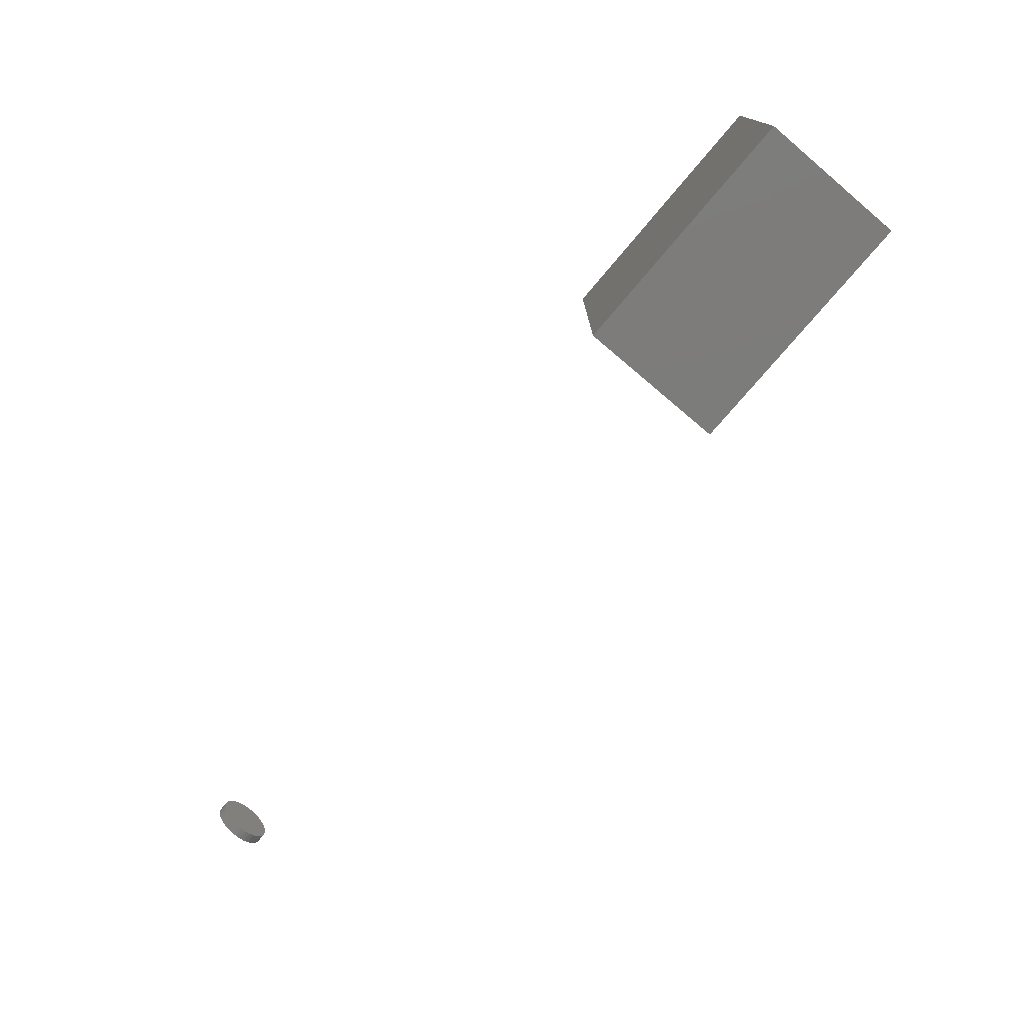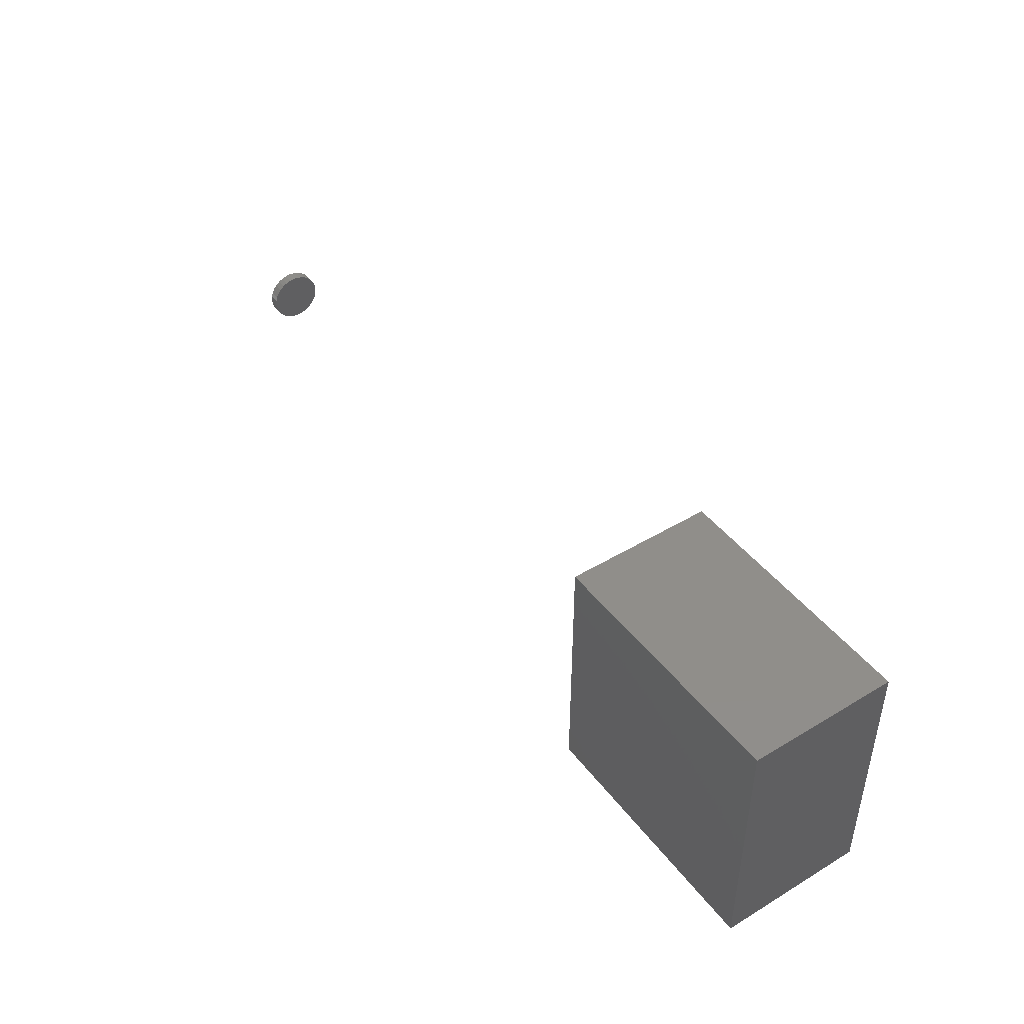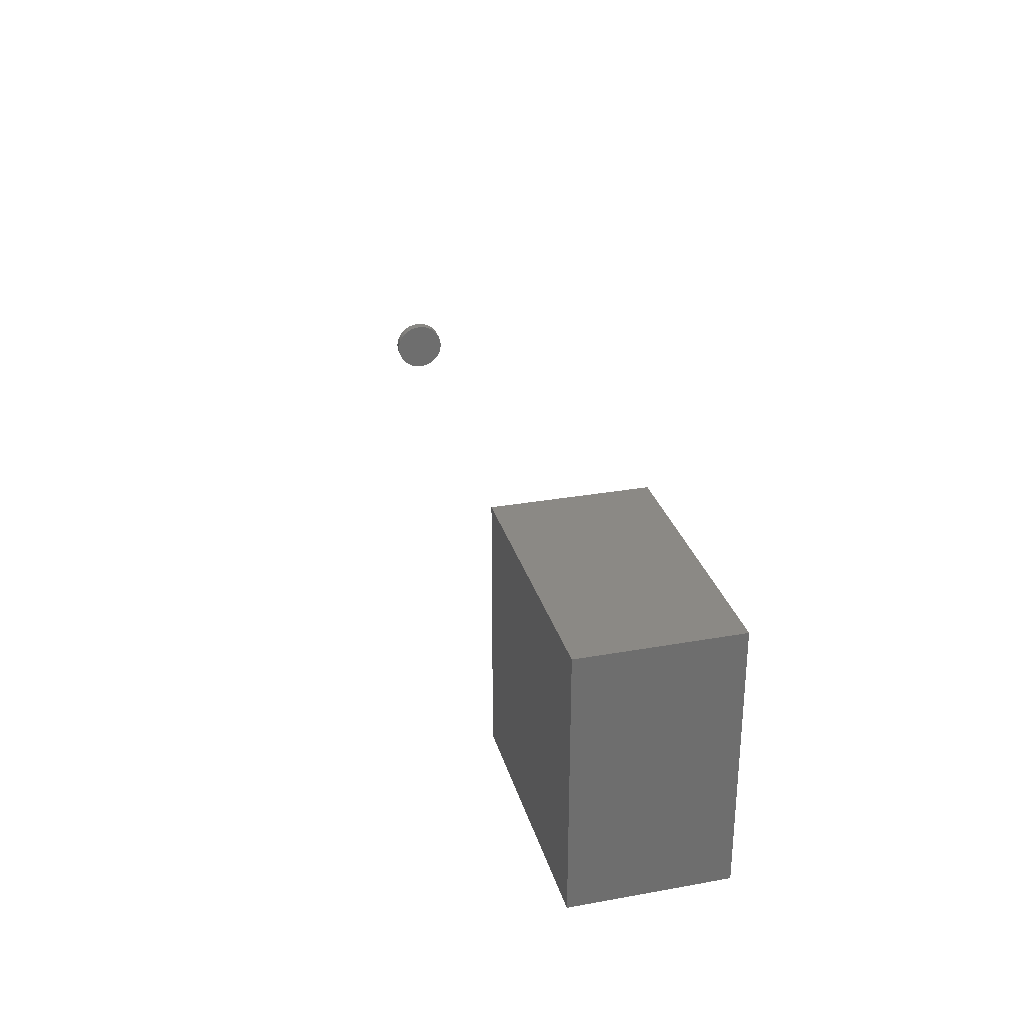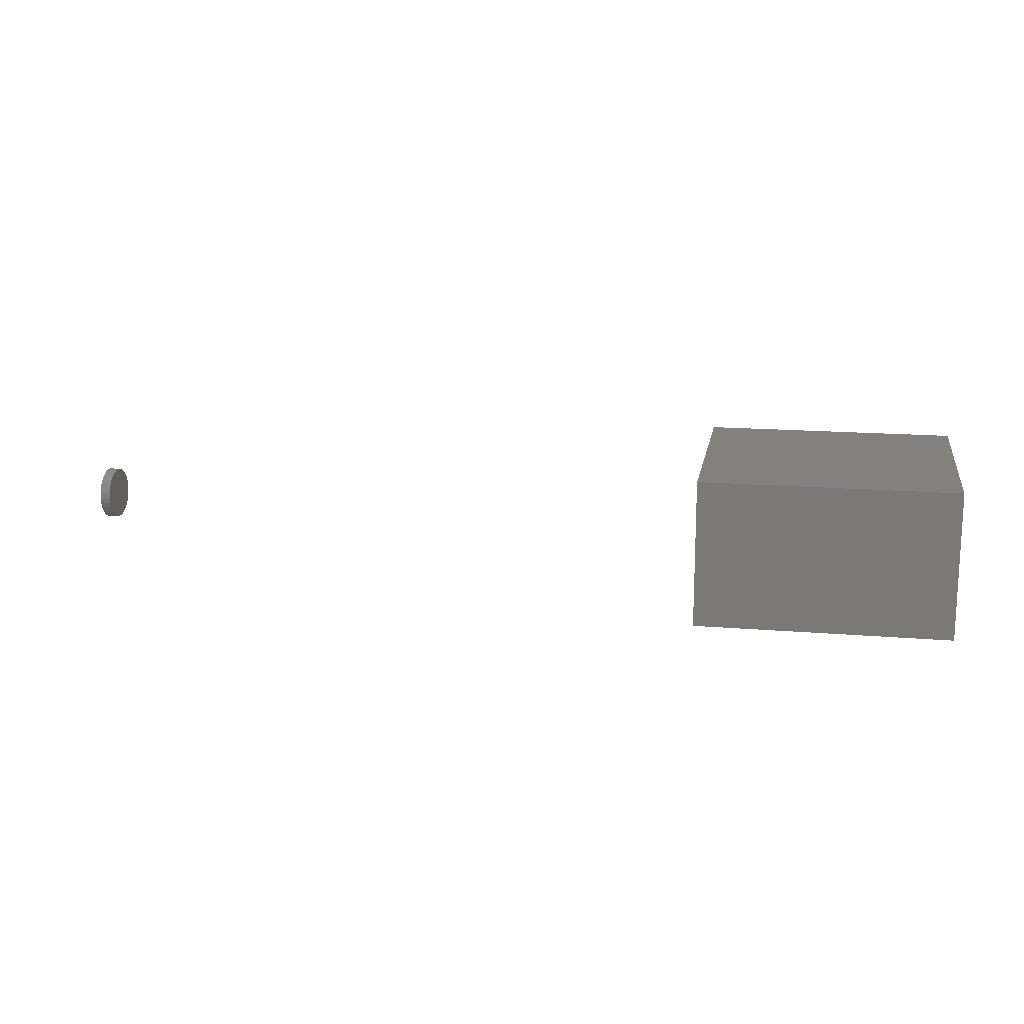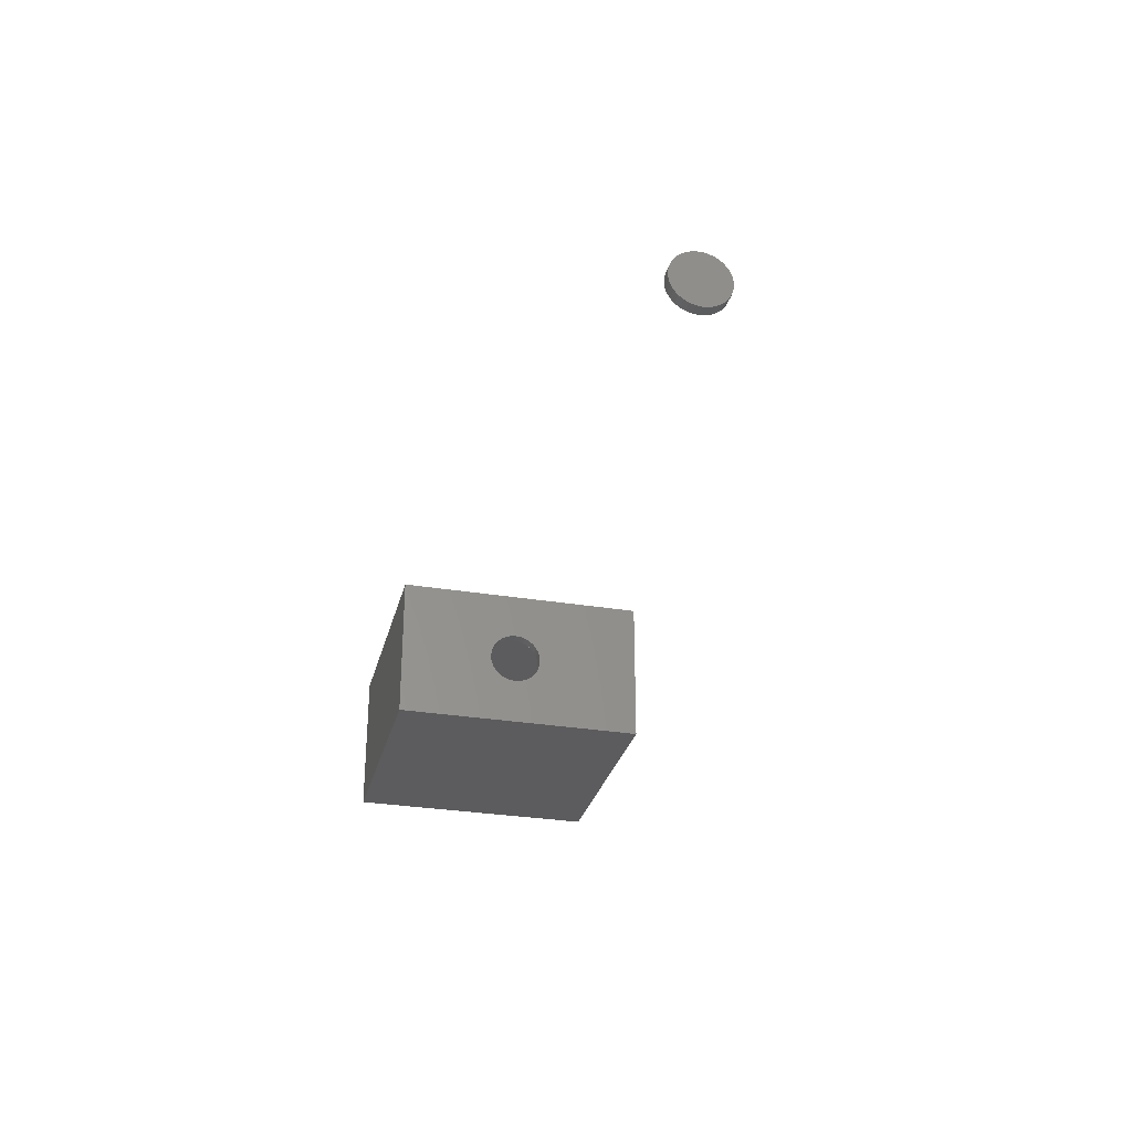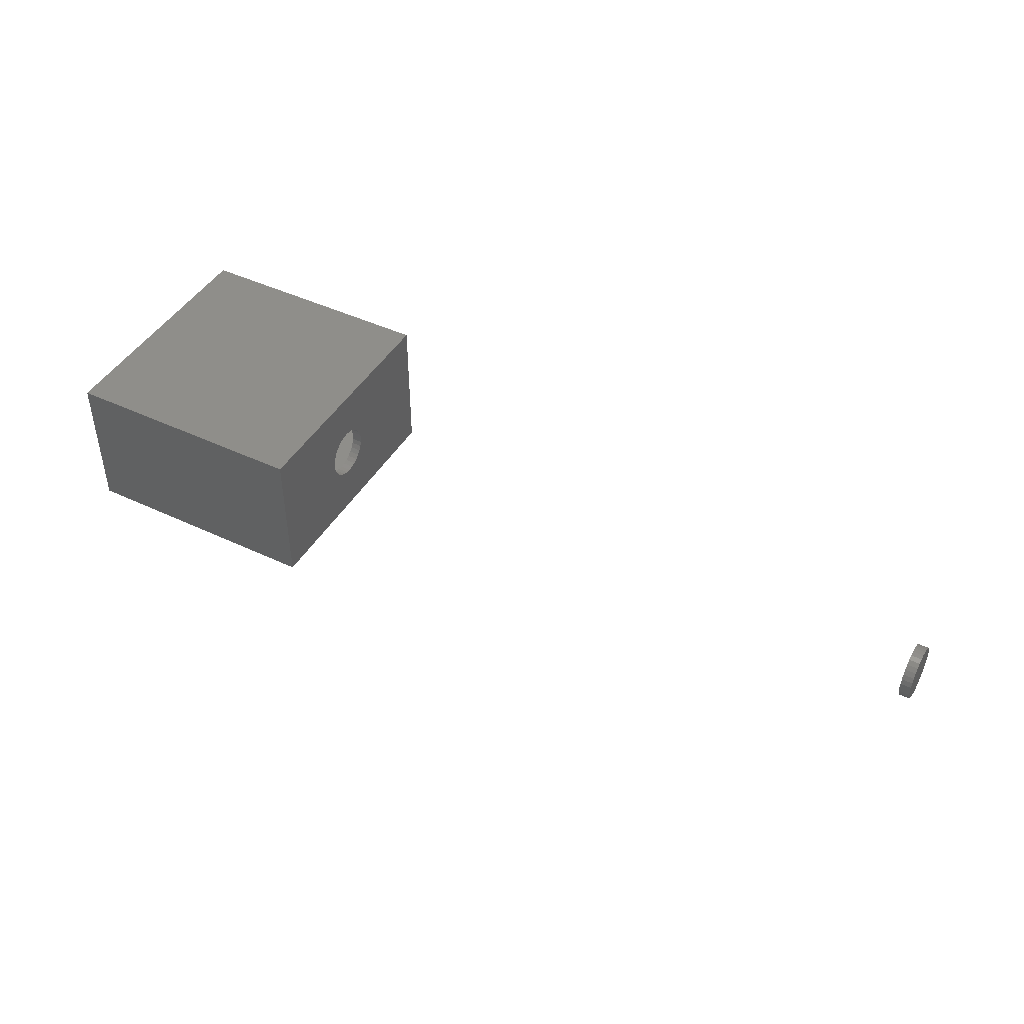
<metadata>
{"format":"stl","ext":"stl","renderer":"f3d","projection":"perspective","resolution":1024,"background":"white","views":[{"elev":-75.4,"azim":-130.2,"up":"+Y"},{"elev":44.8,"azim":-124.9,"up":"+Y"},{"elev":29.2,"azim":-104.9,"up":"+Y"},{"elev":15.2,"azim":-169.9,"up":"+Z"},{"elev":-29.6,"azim":76.3,"up":"+Z"},{"elev":44.6,"azim":28.8,"up":"+Z"}]}
</metadata>
<code>
# stl→obj: 144 verts, 280 faces
v 0.0625 0.004112 0.07442
v 0.07031 0.0002614 0.07405
v 0.0625 0.0002614 0.07405
v 0.07031 -0.003441 0.07292
v 0.0625 -0.003441 0.07292
v 0.07031 -0.006853 0.0711
v 0.0625 -0.006853 0.0711
v 0.07031 -0.009844 0.06864
v 0.0625 -0.009844 0.06864
v 0.07031 -0.0123 0.06565
v 0.0625 -0.0123 0.06565
v 0.07031 -0.01412 0.06224
v 0.0625 -0.01412 0.06224
v 0.07031 -0.01525 0.05854
v 0.0625 -0.01525 0.05854
v 0.07031 -0.01562 0.05469
v 0.0625 -0.01562 0.05469
v 0.07031 0.004112 0.07442
v 0.0625 0.007962 0.07405
v 0.07031 0.007962 0.07405
v 0.0625 0.01166 0.07292
v 0.07031 0.01166 0.07292
v 0.0625 0.01508 0.0711
v 0.07031 0.01508 0.0711
v 0.0625 0.01807 0.06864
v 0.07031 0.01807 0.06864
v 0.0625 0.02052 0.06565
v 0.07031 0.02052 0.06565
v 0.0625 0.02235 0.06224
v 0.07031 0.02235 0.06224
v 0.0625 0.02347 0.05854
v 0.07031 0.02347 0.05854
v 0.0625 0.02385 0.05469
v 0.07031 0.02385 0.05469
v 0.0625 0.004112 0.03495
v 0.07031 0.007962 0.03533
v 0.0625 0.007962 0.03533
v 0.07031 0.01166 0.03645
v 0.0625 0.01166 0.03645
v 0.07031 0.01508 0.03828
v 0.0625 0.01508 0.03828
v 0.07031 0.01807 0.04073
v 0.0625 0.01807 0.04073
v 0.07031 0.02052 0.04372
v 0.0625 0.02052 0.04372
v 0.07031 0.02235 0.04713
v 0.0625 0.02235 0.04713
v 0.07031 0.02347 0.05084
v 0.0625 0.02347 0.05084
v 0.07031 0.004112 0.03495
v 0.0625 0.0002614 0.03533
v 0.07031 0.0002614 0.03533
v 0.0625 -0.003441 0.03645
v 0.07031 -0.003441 0.03645
v 0.0625 -0.006853 0.03828
v 0.07031 -0.006853 0.03828
v 0.0625 -0.009844 0.04073
v 0.07031 -0.009844 0.04073
v 0.0625 -0.0123 0.04372
v 0.07031 -0.0123 0.04372
v 0.0625 -0.01412 0.04713
v 0.07031 -0.01412 0.04713
v 0.0625 -0.01525 0.05084
v 0.07031 -0.01525 0.05084
v 0.5547 -0.01562 0.05469
v 0.5625 -0.01562 0.05469
v 0.5547 -0.01525 0.05854
v 0.5625 -0.01525 0.05854
v 0.5547 -0.01412 0.06224
v 0.5625 -0.01412 0.06224
v 0.5547 -0.0123 0.06565
v 0.5625 -0.0123 0.06565
v 0.5547 -0.009844 0.06864
v 0.5625 -0.009844 0.06864
v 0.5547 -0.006853 0.0711
v 0.5625 -0.006853 0.0711
v 0.5547 -0.003441 0.07292
v 0.5625 -0.003441 0.07292
v 0.5547 0.0002614 0.07405
v 0.5625 0.0002614 0.07405
v 0.5547 0.004112 0.07442
v 0.5625 0.004112 0.07442
v 0.5547 0.007962 0.07405
v 0.5625 0.007962 0.07405
v 0.5547 0.01166 0.07292
v 0.5625 0.01166 0.07292
v 0.5547 0.01508 0.0711
v 0.5625 0.01508 0.0711
v 0.5547 0.01807 0.06864
v 0.5625 0.01807 0.06864
v 0.5547 0.02052 0.06565
v 0.5625 0.02052 0.06565
v 0.5547 0.02235 0.06224
v 0.5625 0.02235 0.06224
v 0.5547 0.02347 0.05854
v 0.5625 0.02347 0.05854
v 0.5547 0.02385 0.05469
v 0.5625 0.02385 0.05469
v 0.5547 0.02347 0.05084
v 0.5625 0.02347 0.05084
v 0.5547 0.02235 0.04713
v 0.5625 0.02235 0.04713
v 0.5547 0.02052 0.04372
v 0.5625 0.02052 0.04372
v 0.5547 0.01807 0.04073
v 0.5625 0.01807 0.04073
v 0.5547 0.01508 0.03828
v 0.5625 0.01508 0.03828
v 0.5547 0.01166 0.03645
v 0.5625 0.01166 0.03645
v 0.5547 0.007962 0.03533
v 0.5625 0.007962 0.03533
v 0.5547 0.004112 0.03495
v 0.5625 0.004112 0.03495
v 0.5547 0.0002614 0.03533
v 0.5625 0.0002614 0.03533
v 0.5547 -0.003441 0.03645
v 0.5625 -0.003441 0.03645
v 0.5547 -0.006853 0.03828
v 0.5625 -0.006853 0.03828
v 0.5547 -0.009844 0.04073
v 0.5625 -0.009844 0.04073
v 0.5547 -0.0123 0.04372
v 0.5625 -0.0123 0.04372
v 0.5547 -0.01412 0.04713
v 0.5625 -0.01412 0.04713
v 0.5547 -0.01525 0.05084
v 0.5625 -0.01525 0.05084
v 0.07031 0.1016 0.1094
v 0.07031 -0.08594 0.1094
v 0.07031 0.1016 0
v 0.07031 -0.08594 0
v 0.0625 -0.07812 0.007812
v 0.0625 -0.07812 0.1016
v 0.0625 0.09375 0.007812
v 0.0625 0.09375 0.1016
v -0.1094 -0.07812 0.007812
v -0.1094 0.09375 0.007812
v -0.1094 -0.07812 0.1016
v -0.1094 0.09375 0.1016
v -0.1172 -0.08594 0.1094
v -0.1172 0.1016 0.1094
v -0.1172 -0.08594 0
v -0.1172 0.1016 0
f 1 2 3
f 3 2 4
f 3 4 5
f 5 4 6
f 5 6 7
f 7 6 8
f 7 8 9
f 9 8 10
f 9 10 11
f 11 10 12
f 11 12 13
f 13 12 14
f 13 14 15
f 15 14 16
f 15 16 17
f 2 1 18
f 18 1 19
f 18 19 20
f 20 19 21
f 20 21 22
f 22 21 23
f 22 23 24
f 24 23 25
f 24 25 26
f 26 25 27
f 26 27 28
f 28 27 29
f 28 29 30
f 30 29 31
f 30 31 32
f 32 31 33
f 32 33 34
f 35 36 37
f 37 36 38
f 37 38 39
f 39 38 40
f 39 40 41
f 41 40 42
f 41 42 43
f 43 42 44
f 43 44 45
f 45 44 46
f 45 46 47
f 47 46 48
f 47 48 49
f 49 48 34
f 49 34 33
f 36 35 50
f 50 35 51
f 50 51 52
f 52 51 53
f 52 53 54
f 54 53 55
f 54 55 56
f 56 55 57
f 56 57 58
f 58 57 59
f 58 59 60
f 60 59 61
f 60 61 62
f 62 61 63
f 62 63 64
f 64 63 17
f 64 17 16
f 65 66 67
f 67 66 68
f 67 68 69
f 69 68 70
f 69 70 71
f 71 70 72
f 71 72 73
f 73 72 74
f 73 74 75
f 75 74 76
f 75 76 77
f 77 76 78
f 77 78 79
f 79 78 80
f 79 80 81
f 81 80 82
f 81 82 83
f 83 82 84
f 83 84 85
f 85 84 86
f 85 86 87
f 87 86 88
f 87 88 89
f 89 88 90
f 89 90 91
f 91 90 92
f 91 92 93
f 93 92 94
f 93 94 95
f 95 94 96
f 95 96 97
f 97 96 98
f 97 98 99
f 99 98 100
f 99 100 101
f 101 100 102
f 101 102 103
f 103 102 104
f 103 104 105
f 105 104 106
f 105 106 107
f 107 106 108
f 107 108 109
f 109 108 110
f 109 110 111
f 111 110 112
f 111 112 113
f 113 112 114
f 113 114 115
f 115 114 116
f 115 116 117
f 117 116 118
f 117 118 119
f 119 118 120
f 119 120 121
f 121 120 122
f 121 122 123
f 123 122 124
f 123 124 125
f 125 124 126
f 125 126 127
f 127 126 128
f 127 128 65
f 65 128 66
f 129 130 18
f 129 18 20
f 129 20 22
f 129 22 24
f 129 24 26
f 129 26 28
f 129 28 30
f 129 30 32
f 129 32 34
f 129 34 131
f 132 131 50
f 132 50 52
f 132 52 54
f 132 54 56
f 132 56 58
f 132 58 60
f 132 60 62
f 132 62 64
f 132 64 16
f 132 16 130
f 131 34 48
f 131 48 46
f 131 46 44
f 131 44 42
f 131 42 40
f 131 40 38
f 131 38 36
f 131 36 50
f 130 16 14
f 130 14 12
f 130 12 10
f 130 10 8
f 130 8 6
f 130 6 4
f 130 4 2
f 130 2 18
f 77 79 81
f 77 81 83
f 85 77 83
f 75 77 85
f 87 75 85
f 73 75 87
f 89 73 87
f 71 73 89
f 91 71 89
f 69 71 91
f 93 69 91
f 67 69 93
f 95 67 93
f 101 125 99
f 123 125 101
f 103 123 101
f 121 123 103
f 105 121 103
f 119 121 105
f 107 119 105
f 117 119 107
f 109 117 107
f 115 117 109
f 113 115 109
f 111 113 109
f 125 127 99
f 99 127 65
f 99 65 97
f 97 65 67
f 97 67 95
f 133 134 17
f 133 17 63
f 133 63 61
f 133 61 59
f 133 59 57
f 133 57 55
f 133 55 53
f 133 53 51
f 133 51 35
f 133 35 135
f 136 135 33
f 136 33 31
f 136 31 29
f 136 29 27
f 136 27 25
f 136 25 23
f 136 23 21
f 136 21 19
f 136 19 1
f 136 1 134
f 135 35 37
f 135 37 39
f 135 39 41
f 135 41 43
f 135 43 45
f 135 45 47
f 135 47 49
f 135 49 33
f 134 1 3
f 134 3 5
f 134 5 7
f 134 7 9
f 134 9 11
f 134 11 13
f 134 13 15
f 134 15 17
f 137 133 138
f 138 133 135
f 139 134 137
f 137 134 133
f 139 140 134
f 134 140 136
f 136 140 135
f 135 140 138
f 140 139 138
f 138 139 137
f 82 80 78
f 84 82 78
f 84 78 86
f 86 78 76
f 86 76 88
f 88 76 74
f 88 74 90
f 90 74 72
f 90 72 92
f 92 72 70
f 92 70 94
f 94 70 68
f 94 68 96
f 100 126 102
f 102 126 124
f 102 124 104
f 104 124 122
f 104 122 106
f 106 122 120
f 106 120 108
f 108 120 118
f 108 118 110
f 110 118 116
f 110 116 114
f 110 114 112
f 96 68 98
f 98 68 66
f 98 66 100
f 100 66 128
f 100 128 126
f 141 130 142
f 142 130 129
f 143 144 132
f 132 144 131
f 142 144 141
f 141 144 143
f 129 131 142
f 142 131 144
f 141 143 130
f 130 143 132

</code>
